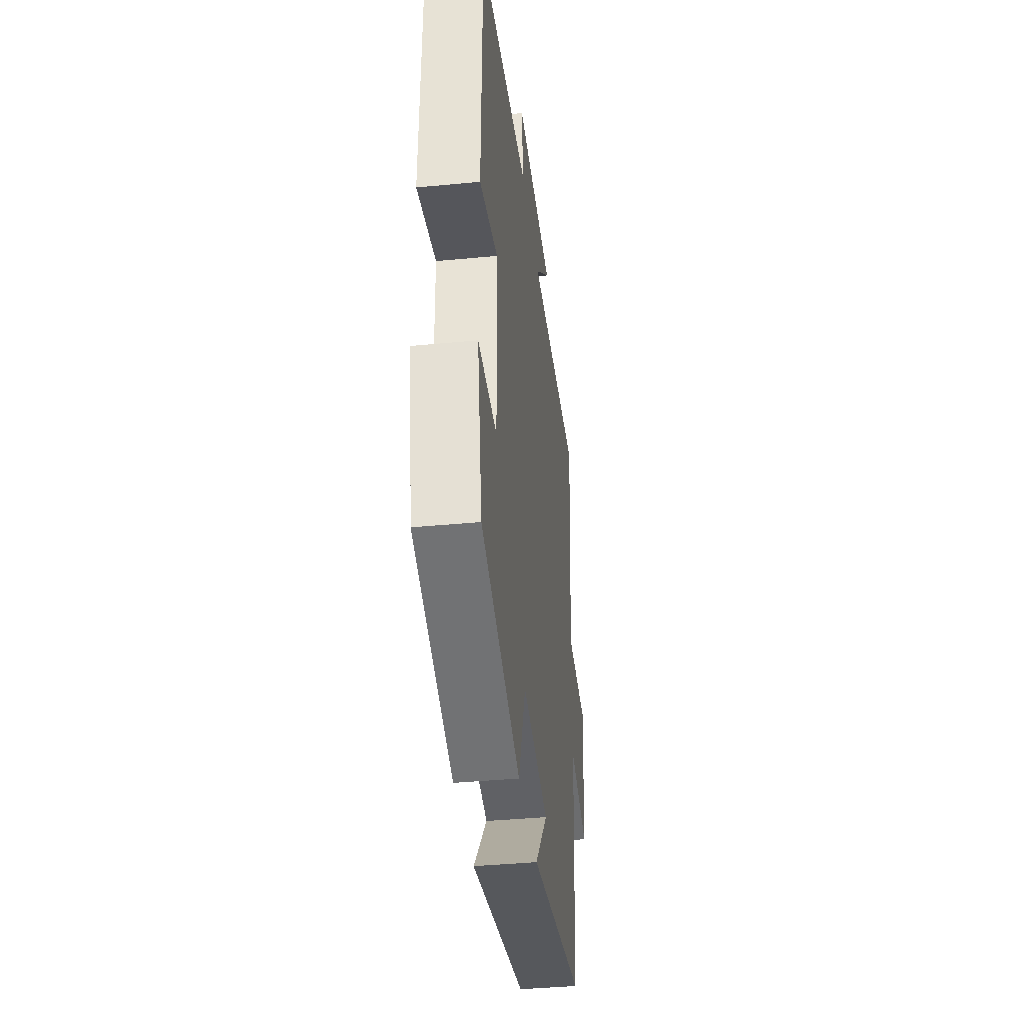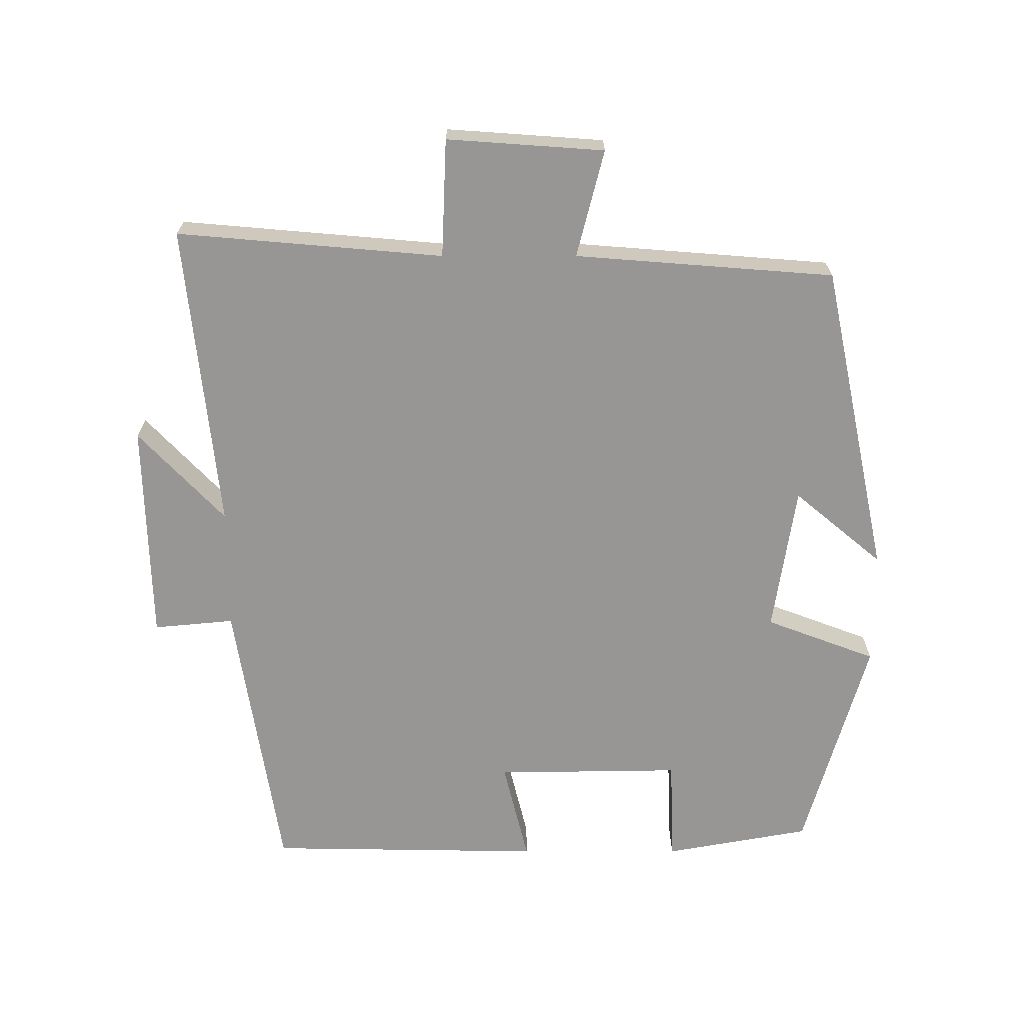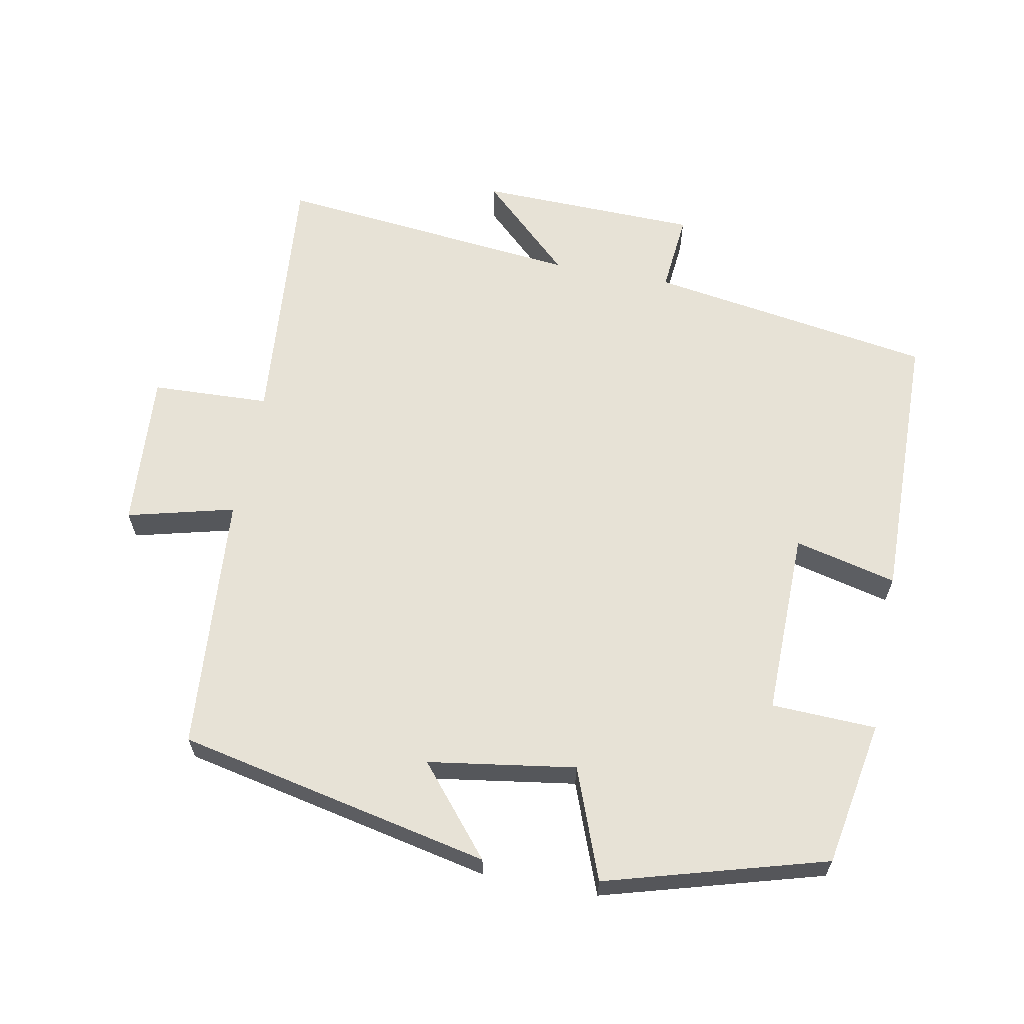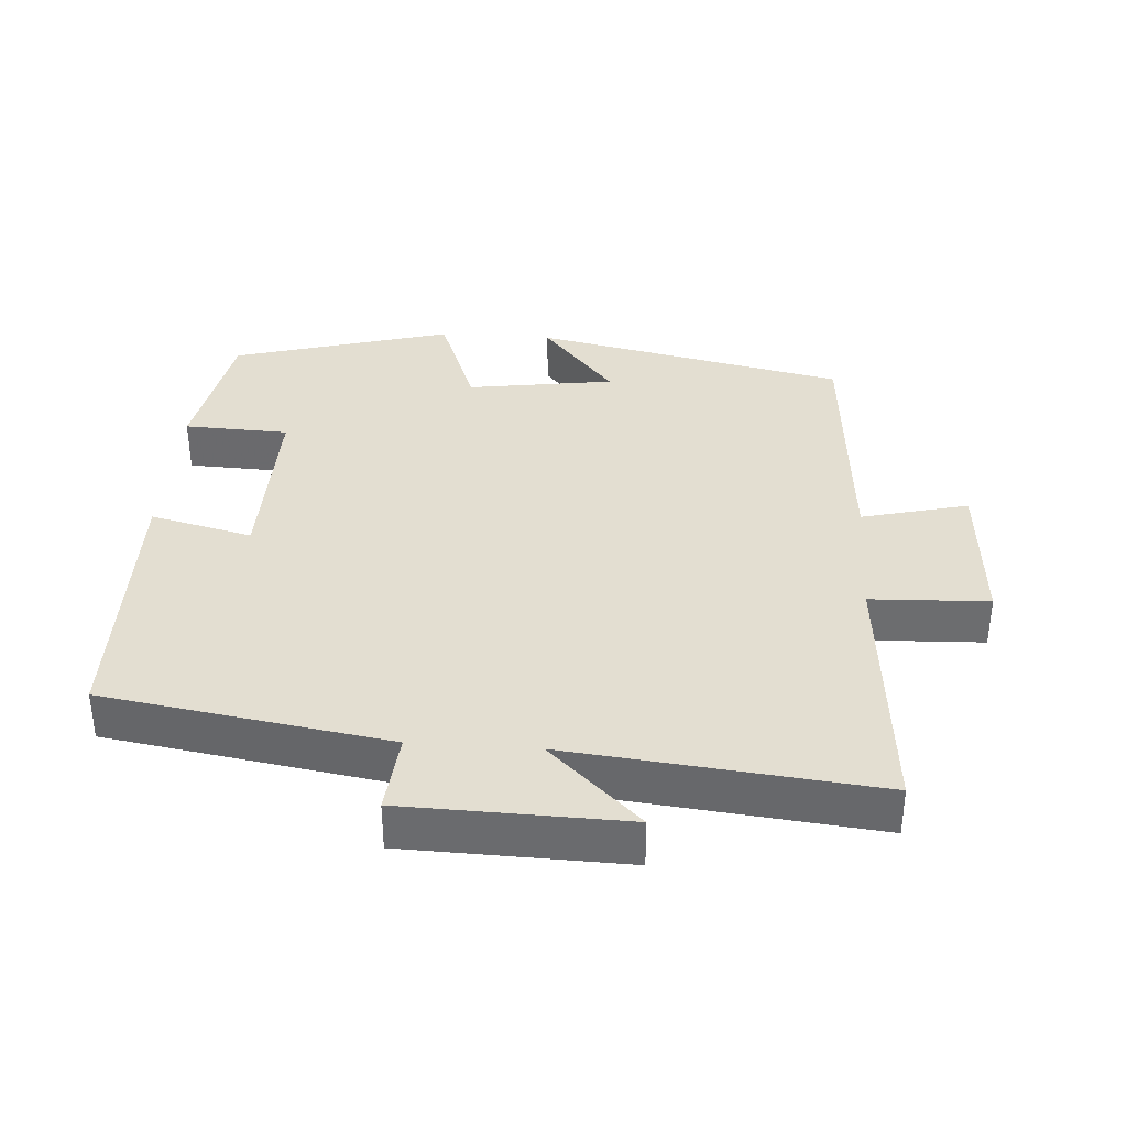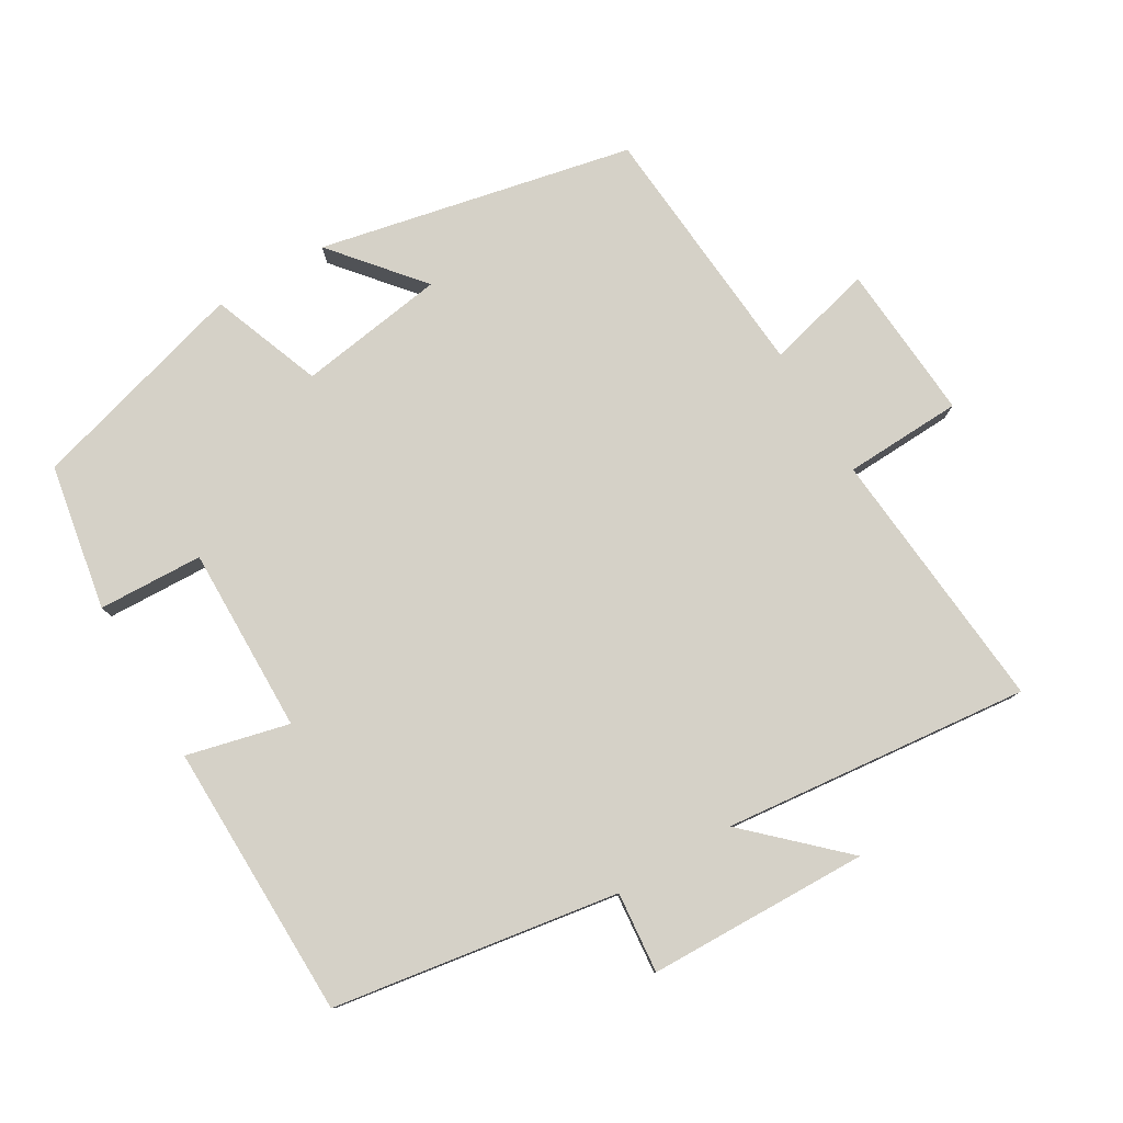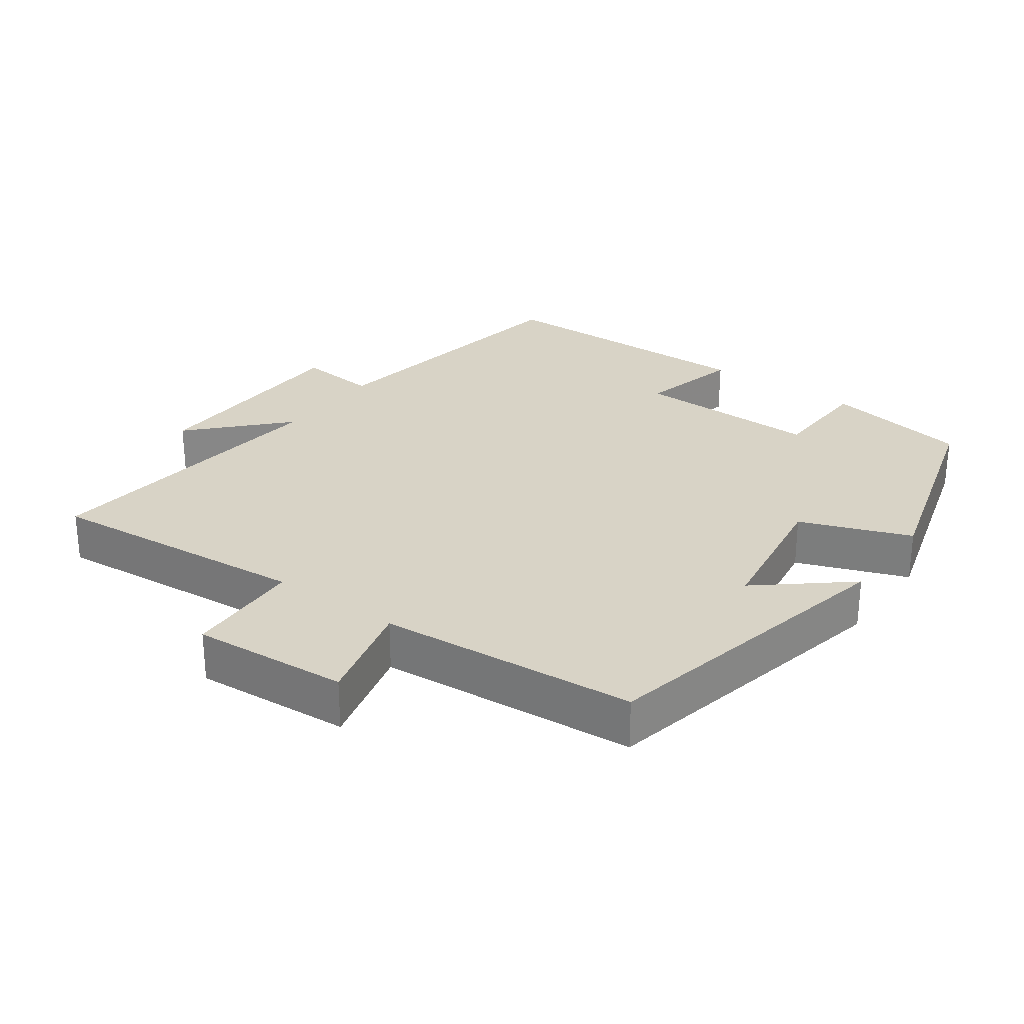
<metadata>
{"format":"obj","ext":"obj","renderer":"f3d","projection":"perspective","resolution":1024,"background":"white","views":[{"elev":-40.0,"azim":-83.2,"up":"+Z"},{"elev":-67.8,"azim":90.0,"up":"+Y"},{"elev":63.1,"azim":-169.2,"up":"+Y"},{"elev":36.0,"azim":4.0,"up":"+Y"},{"elev":79.1,"azim":-30.6,"up":"+Y"},{"elev":27.9,"azim":125.8,"up":"+Y"}]}
</metadata>
<code>
v 0.471 0.07 -0.404
v 0.02 0.07 -0.5
v 0.126 0.07 -0.373
v -0.086 0.07 -0.341
v -0.146 0.07 -0.5
v -0.462 0.07 -0.41
v -0.5 0.07 -0.2
v -0.349 0.07 -0.194
v -0.353 0.07 0.074
v -0.5 0.07 0.038
v -0.494 0.07 0.435
v -0.084 0.07 0.5
v -0.095 0.07 0.616
v 0.223 0.07 0.624
v 0.092 0.07 0.5
v 0.533 0.07 0.546
v 0.5 0.07 0.163
v 0.67 0.07 0.156
v 0.654 0.07 -0.07
v 0.5 0.07 -0.031
v 0.471 0 -0.404
v 0.02 0 -0.5
v 0.126 0 -0.373
v -0.086 0 -0.341
v -0.146 0 -0.5
v -0.462 0 -0.41
v -0.5 0 -0.2
v -0.349 0 -0.194
v -0.353 0 0.074
v -0.5 0 0.038
v -0.494 0 0.435
v -0.084 0 0.5
v -0.095 0 0.616
v 0.223 0 0.624
v 0.092 0 0.5
v 0.533 0 0.546
v 0.5 0 0.163
v 0.67 0 0.156
v 0.654 0 -0.07
v 0.5 0 -0.031
f 17 18 19 20
f 17 20 1
f 15 16 17
f 15 17 1
f 12 13 14 15
f 11 12 15
f 10 11 15
f 9 10 15
f 8 9 15 1
f 6 7 8
f 5 6 8
f 4 5 8
f 3 4 8 1
f 1 2 3
f 40 39 38 37
f 21 40 37
f 37 36 35
f 21 37 35
f 35 34 33 32
f 35 32 31
f 35 31 30
f 35 30 29
f 21 35 29 28
f 28 27 26
f 28 26 25
f 28 25 24
f 21 28 24 23
f 23 22 21
f 1 21 22 2
f 2 22 23 3
f 3 23 24 4
f 4 24 25 5
f 5 25 26 6
f 6 26 27 7
f 7 27 28 8
f 8 28 29 9
f 9 29 30 10
f 10 30 31 11
f 11 31 32 12
f 12 32 33 13
f 13 33 34 14
f 14 34 35 15
f 15 35 36 16
f 16 36 37 17
f 17 37 38 18
f 18 38 39 19
f 19 39 40 20
f 20 40 21 1

</code>
